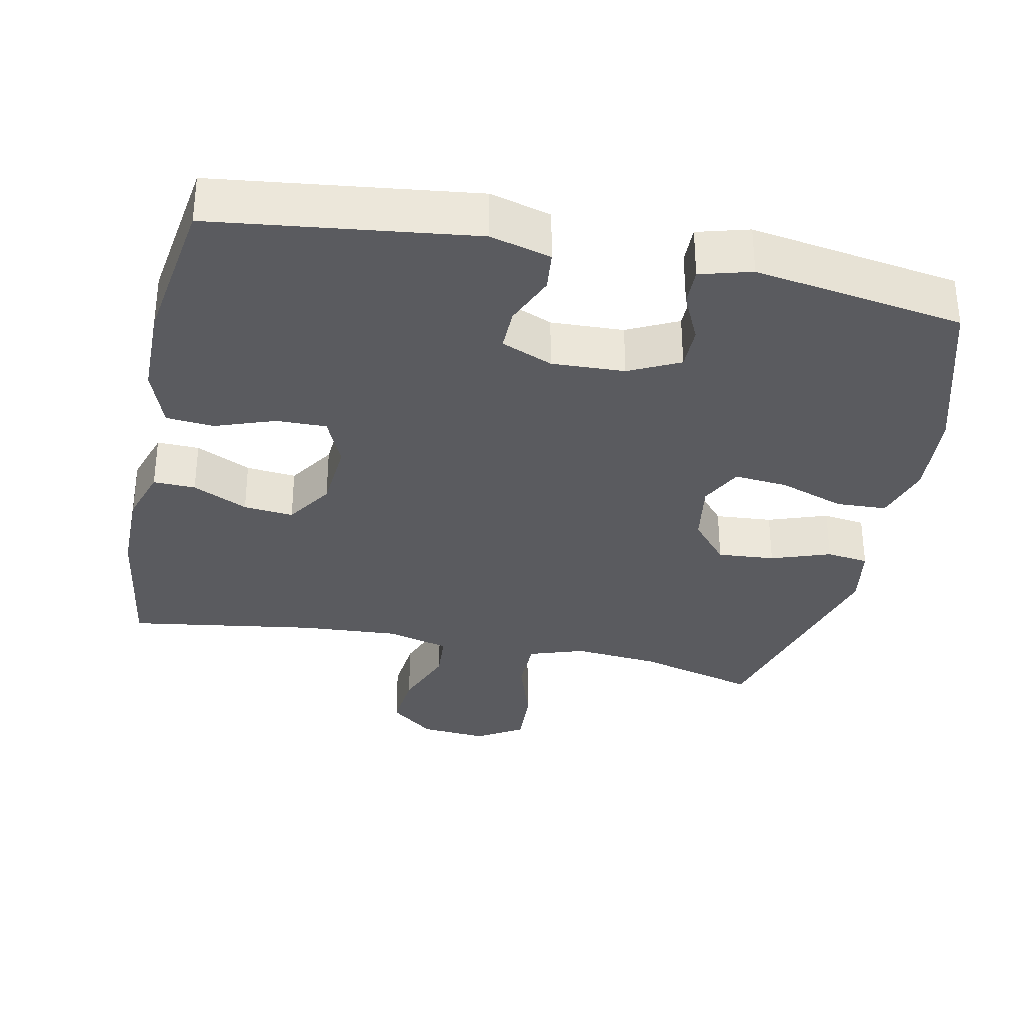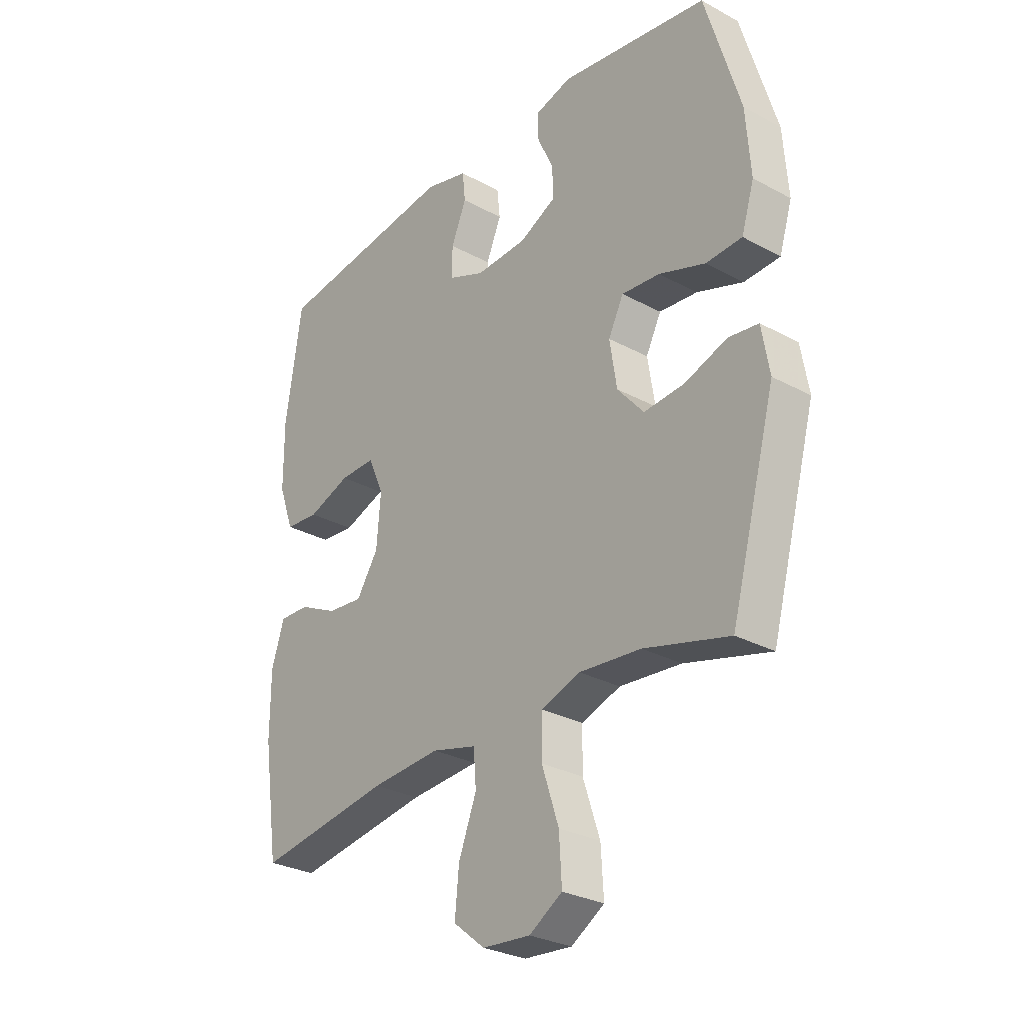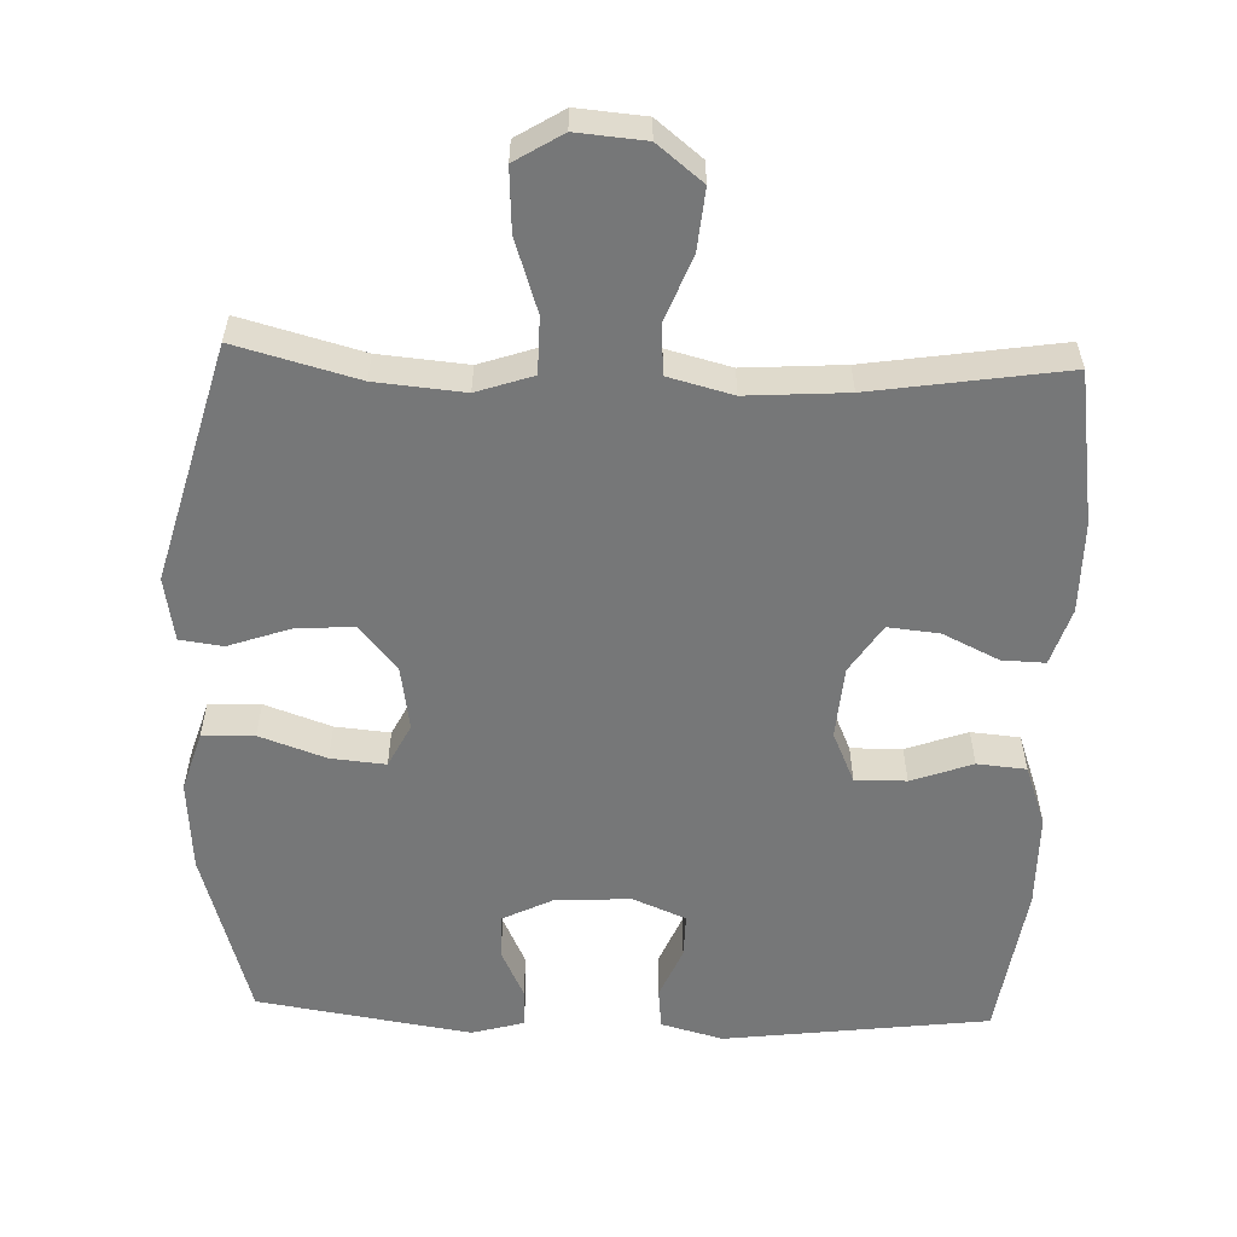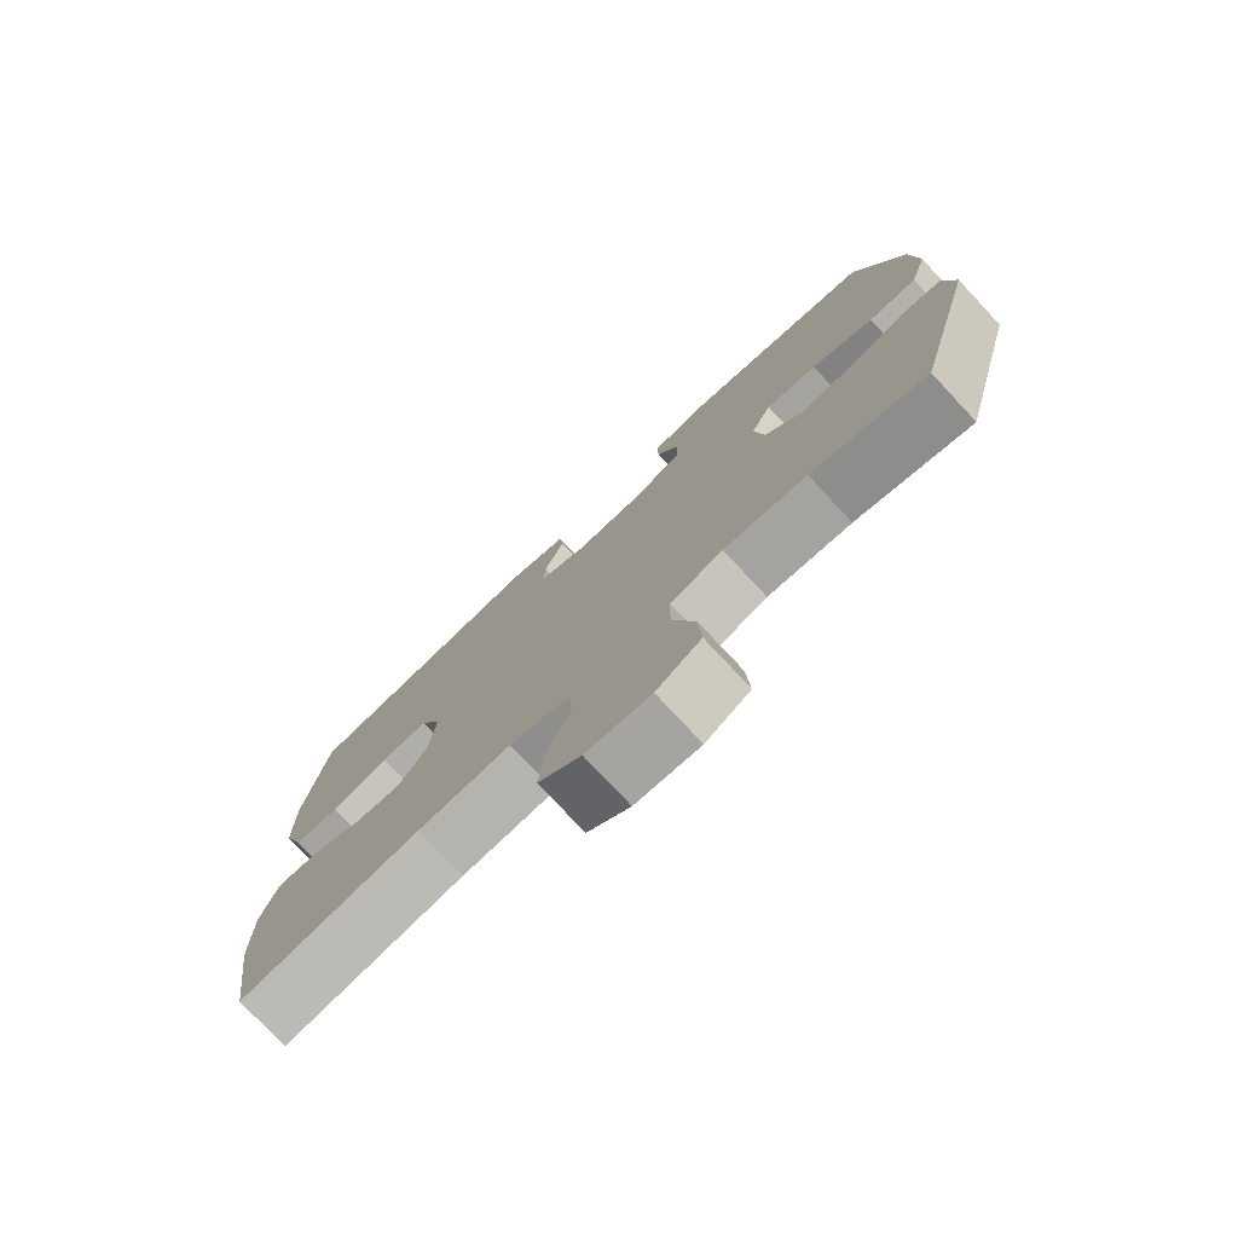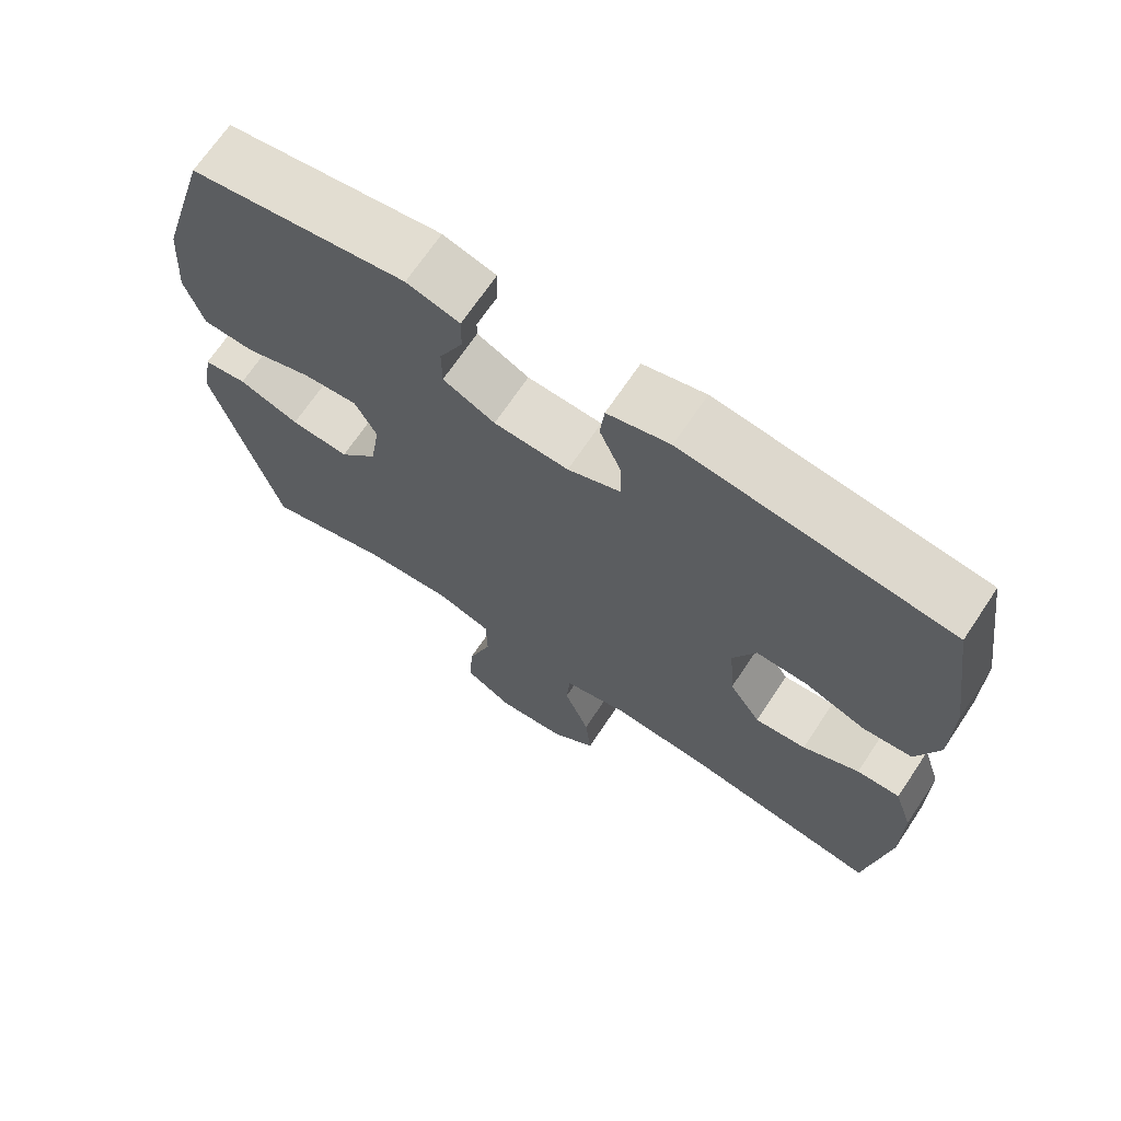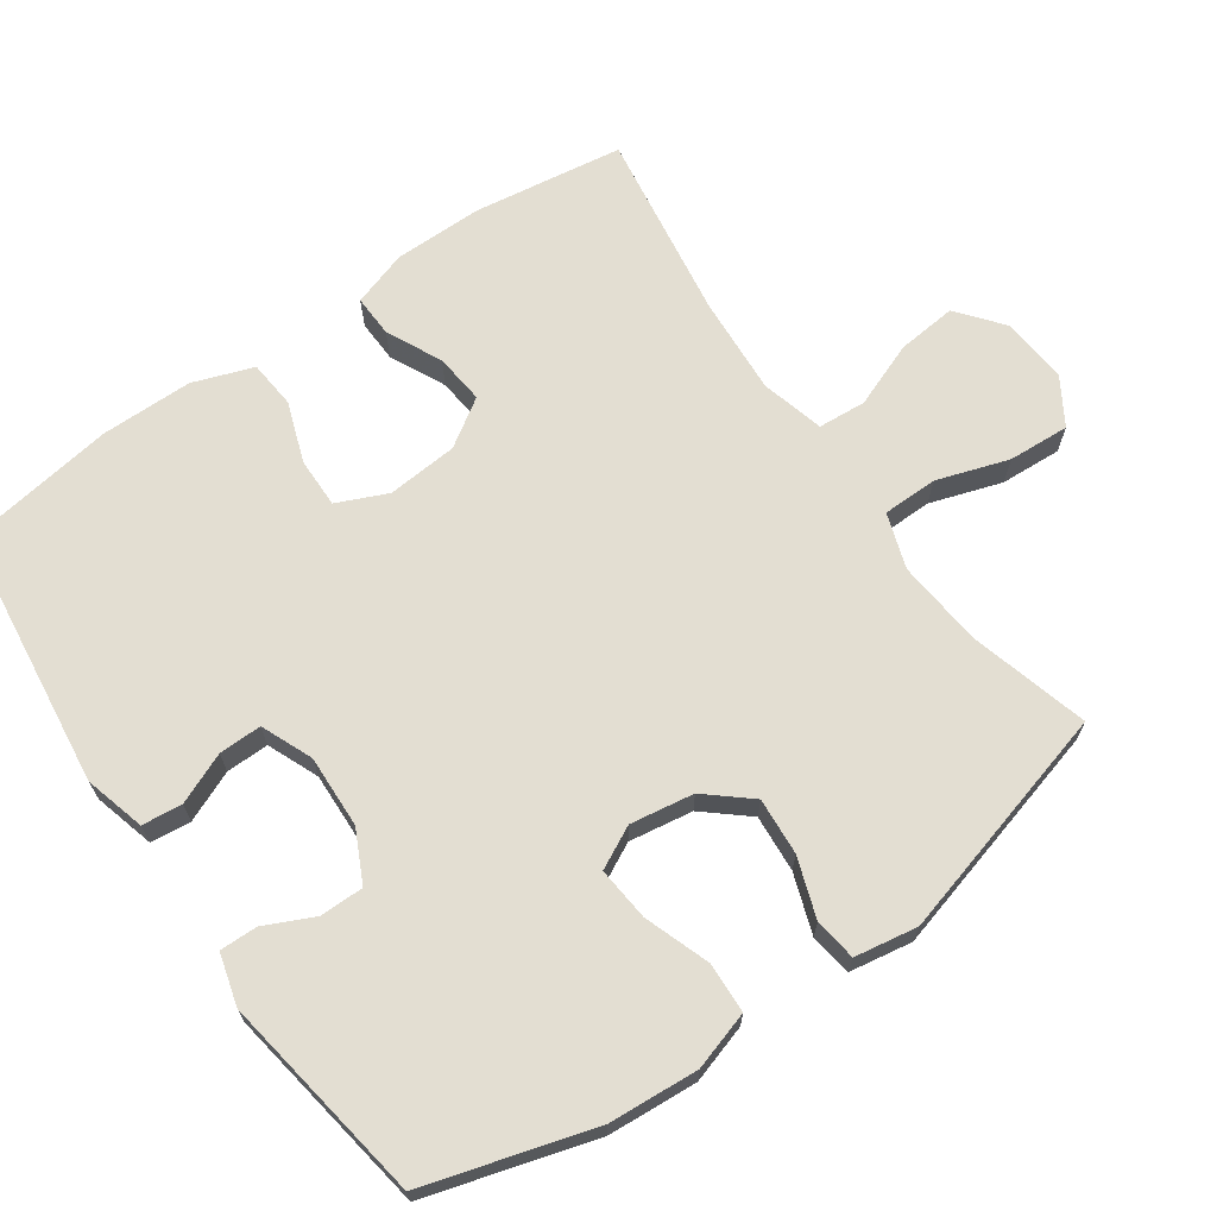
<metadata>
{"format":"obj","ext":"obj","renderer":"f3d","projection":"perspective","resolution":1024,"background":"white","views":[{"elev":-33.2,"azim":-11.7,"up":"+Y"},{"elev":-29.0,"azim":51.1,"up":"+Z"},{"elev":-57.0,"azim":178.0,"up":"+Y"},{"elev":-77.1,"azim":43.1,"up":"+Z"},{"elev":69.1,"azim":-146.2,"up":"+Z"},{"elev":67.7,"azim":55.0,"up":"+Y"}]}
</metadata>
<code>
v -0.5 0.07 -0.5
v -0.531 0.07 -0.291
v -0.531 0.07 -0.167
v -0.506 0.07 -0.089
v -0.447 0.07 -0.091
v -0.37 0.07 -0.128
v -0.3 0.07 -0.135
v -0.257 0.07 -0.069
v -0.249 0.07 0.03
v -0.28 0.07 0.1
v -0.35 0.07 0.099
v -0.434 0.07 0.069
v -0.501 0.07 0.075
v -0.531 0.07 0.159
v -0.532 0.07 0.287
v -0.5 0.07 0.5
v -0.137 0.07 0.545
v -0.052 0.07 0.522
v -0.046 0.07 0.466
v -0.076 0.07 0.395
v -0.077 0.07 0.335
v -0.005 0.07 0.305
v 0.097 0.07 0.309
v 0.168 0.07 0.344
v 0.168 0.07 0.405
v 0.136 0.07 0.473
v 0.135 0.07 0.526
v 0.207 0.07 0.546
v 0.5 0.07 0.5
v 0.569 0.07 0.266
v 0.578 0.07 0.141
v 0.553 0.07 0.06
v 0.482 0.07 0.057
v 0.391 0.07 0.089
v 0.316 0.07 0.096
v 0.286 0.07 0.037
v 0.3 0.07 -0.052
v 0.352 0.07 -0.113
v 0.432 0.07 -0.107
v 0.515 0.07 -0.078
v 0.574 0.07 -0.086
v 0.589 0.07 -0.174
v 0.5 0.07 -0.5
v 0.333 0.07 -0.455
v 0.212 0.07 -0.444
v 0.135 0.07 -0.47
v 0.134 0.07 -0.547
v 0.167 0.07 -0.647
v 0.172 0.07 -0.733
v 0.107 0.07 -0.773
v 0.013 0.07 -0.765
v -0.049 0.07 -0.715
v -0.041 0.07 -0.632
v -0.006 0.07 -0.541
v -0.011 0.07 -0.474
v -0.099 0.07 -0.451
v -0.236 0.07 -0.46
v -0.5 0 -0.5
v -0.531 0 -0.291
v -0.531 0 -0.167
v -0.506 0 -0.089
v -0.447 0 -0.091
v -0.37 0 -0.128
v -0.3 0 -0.135
v -0.257 0 -0.069
v -0.249 0 0.03
v -0.28 0 0.1
v -0.35 0 0.099
v -0.434 0 0.069
v -0.501 0 0.075
v -0.531 0 0.159
v -0.532 0 0.287
v -0.5 0 0.5
v -0.137 0 0.545
v -0.052 0 0.522
v -0.046 0 0.466
v -0.076 0 0.395
v -0.077 0 0.335
v -0.005 0 0.305
v 0.097 0 0.309
v 0.168 0 0.344
v 0.168 0 0.405
v 0.136 0 0.473
v 0.135 0 0.526
v 0.207 0 0.546
v 0.5 0 0.5
v 0.569 0 0.266
v 0.578 0 0.141
v 0.553 0 0.06
v 0.482 0 0.057
v 0.391 0 0.089
v 0.316 0 0.096
v 0.286 0 0.037
v 0.3 0 -0.052
v 0.352 0 -0.113
v 0.432 0 -0.107
v 0.515 0 -0.078
v 0.574 0 -0.086
v 0.589 0 -0.174
v 0.5 0 -0.5
v 0.333 0 -0.455
v 0.212 0 -0.444
v 0.135 0 -0.47
v 0.134 0 -0.547
v 0.167 0 -0.647
v 0.172 0 -0.733
v 0.107 0 -0.773
v 0.013 0 -0.765
v -0.049 0 -0.715
v -0.041 0 -0.632
v -0.006 0 -0.541
v -0.011 0 -0.474
v -0.099 0 -0.451
v -0.236 0 -0.46
f 52 53 54
f 51 52 54
f 50 51 54
f 49 50 54
f 48 49 54
f 47 48 54
f 46 47 54 55
f 45 46 55 56
f 42 43 44
f 41 42 44
f 40 41 44
f 39 40 44
f 38 39 44 45
f 37 38 45 56
f 32 33 34
f 31 32 34
f 30 31 34
f 29 30 34
f 28 29 34
f 27 28 34
f 26 27 34
f 25 26 34
f 24 25 34 35
f 23 24 35 36
f 18 19 20
f 17 18 20
f 16 17 20
f 15 16 20
f 14 15 20
f 13 14 20
f 12 13 20
f 11 12 20
f 10 11 20 21
f 9 10 21 22
f 4 5 6
f 3 4 6
f 2 3 6
f 1 2 6
f 57 1 6
f 57 6 7
f 37 56 57
f 36 37 57
f 23 36 57
f 22 23 57
f 9 22 57
f 8 9 57
f 7 8 57
f 111 110 109
f 111 109 108
f 111 108 107
f 111 107 106
f 111 106 105
f 111 105 104
f 112 111 104 103
f 113 112 103 102
f 101 100 99
f 101 99 98
f 101 98 97
f 101 97 96
f 102 101 96 95
f 113 102 95 94
f 91 90 89
f 91 89 88
f 91 88 87
f 91 87 86
f 91 86 85
f 91 85 84
f 91 84 83
f 91 83 82
f 92 91 82 81
f 93 92 81 80
f 77 76 75
f 77 75 74
f 77 74 73
f 77 73 72
f 77 72 71
f 77 71 70
f 77 70 69
f 77 69 68
f 78 77 68 67
f 79 78 67 66
f 63 62 61
f 63 61 60
f 63 60 59
f 63 59 58
f 63 58 114
f 64 63 114
f 114 113 94
f 114 94 93
f 114 93 80
f 114 80 79
f 114 79 66
f 114 66 65
f 114 65 64
f 1 58 59 2
f 2 59 60 3
f 3 60 61 4
f 4 61 62 5
f 5 62 63 6
f 6 63 64 7
f 7 64 65 8
f 8 65 66 9
f 9 66 67 10
f 10 67 68 11
f 11 68 69 12
f 12 69 70 13
f 13 70 71 14
f 14 71 72 15
f 15 72 73 16
f 16 73 74 17
f 17 74 75 18
f 18 75 76 19
f 19 76 77 20
f 20 77 78 21
f 21 78 79 22
f 22 79 80 23
f 23 80 81 24
f 24 81 82 25
f 25 82 83 26
f 26 83 84 27
f 27 84 85 28
f 28 85 86 29
f 29 86 87 30
f 30 87 88 31
f 31 88 89 32
f 32 89 90 33
f 33 90 91 34
f 34 91 92 35
f 35 92 93 36
f 36 93 94 37
f 37 94 95 38
f 38 95 96 39
f 39 96 97 40
f 40 97 98 41
f 41 98 99 42
f 42 99 100 43
f 43 100 101 44
f 44 101 102 45
f 45 102 103 46
f 46 103 104 47
f 47 104 105 48
f 48 105 106 49
f 49 106 107 50
f 50 107 108 51
f 51 108 109 52
f 52 109 110 53
f 53 110 111 54
f 54 111 112 55
f 55 112 113 56
f 56 113 114 57
f 57 114 58 1

</code>
